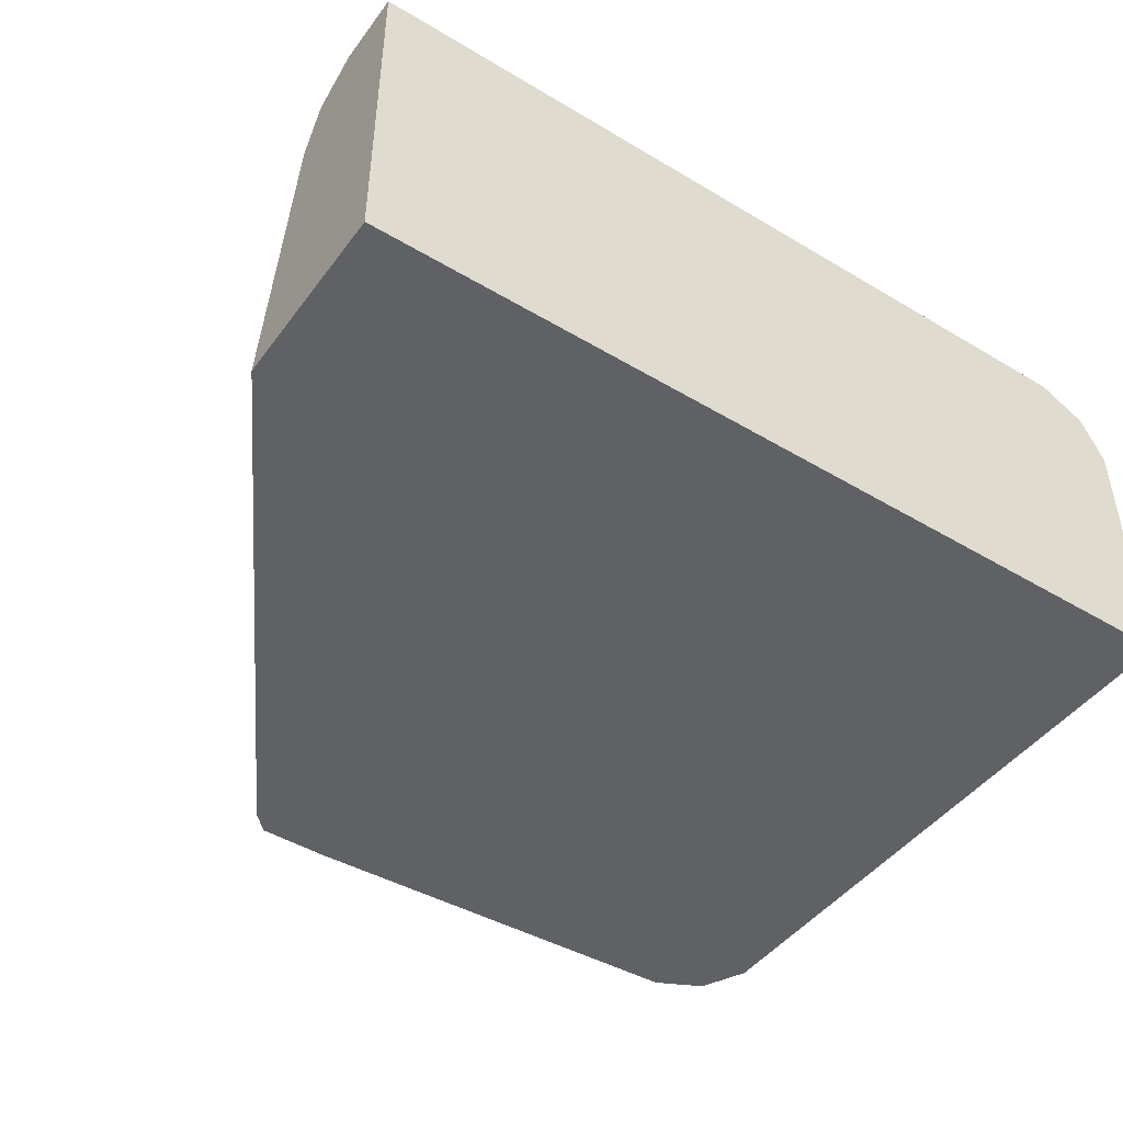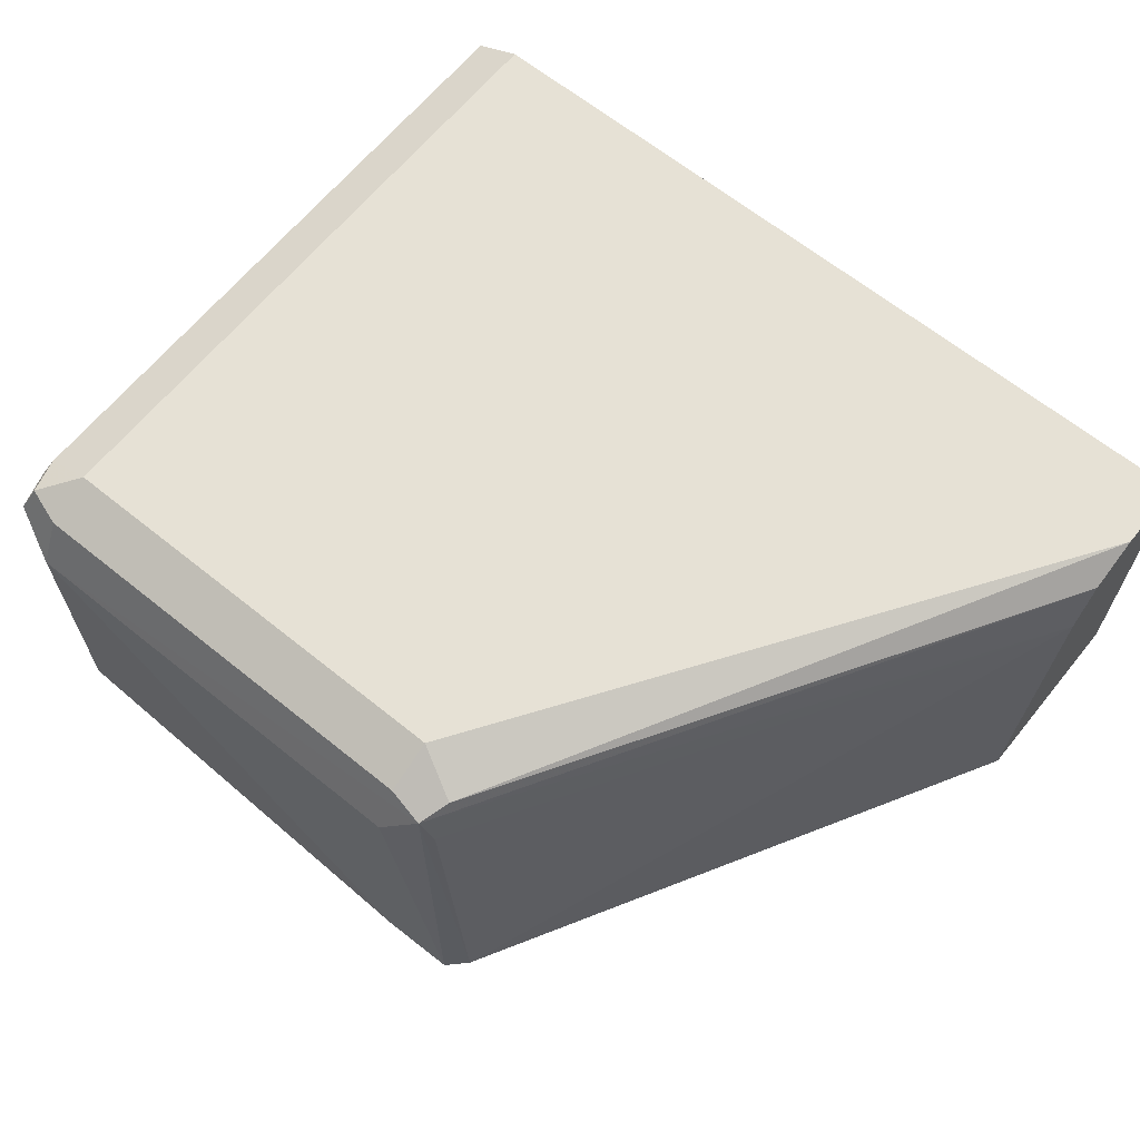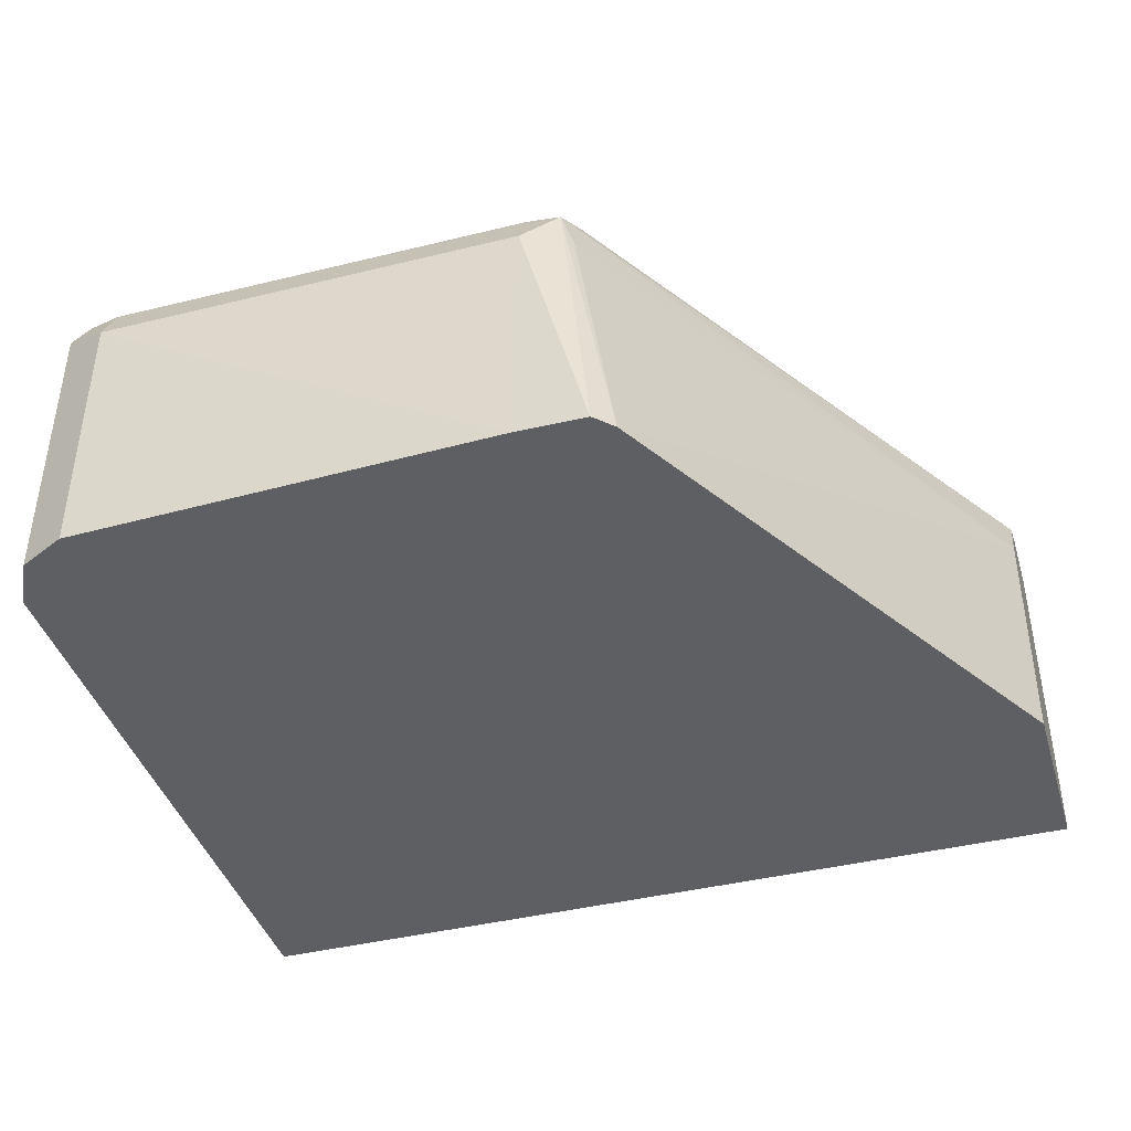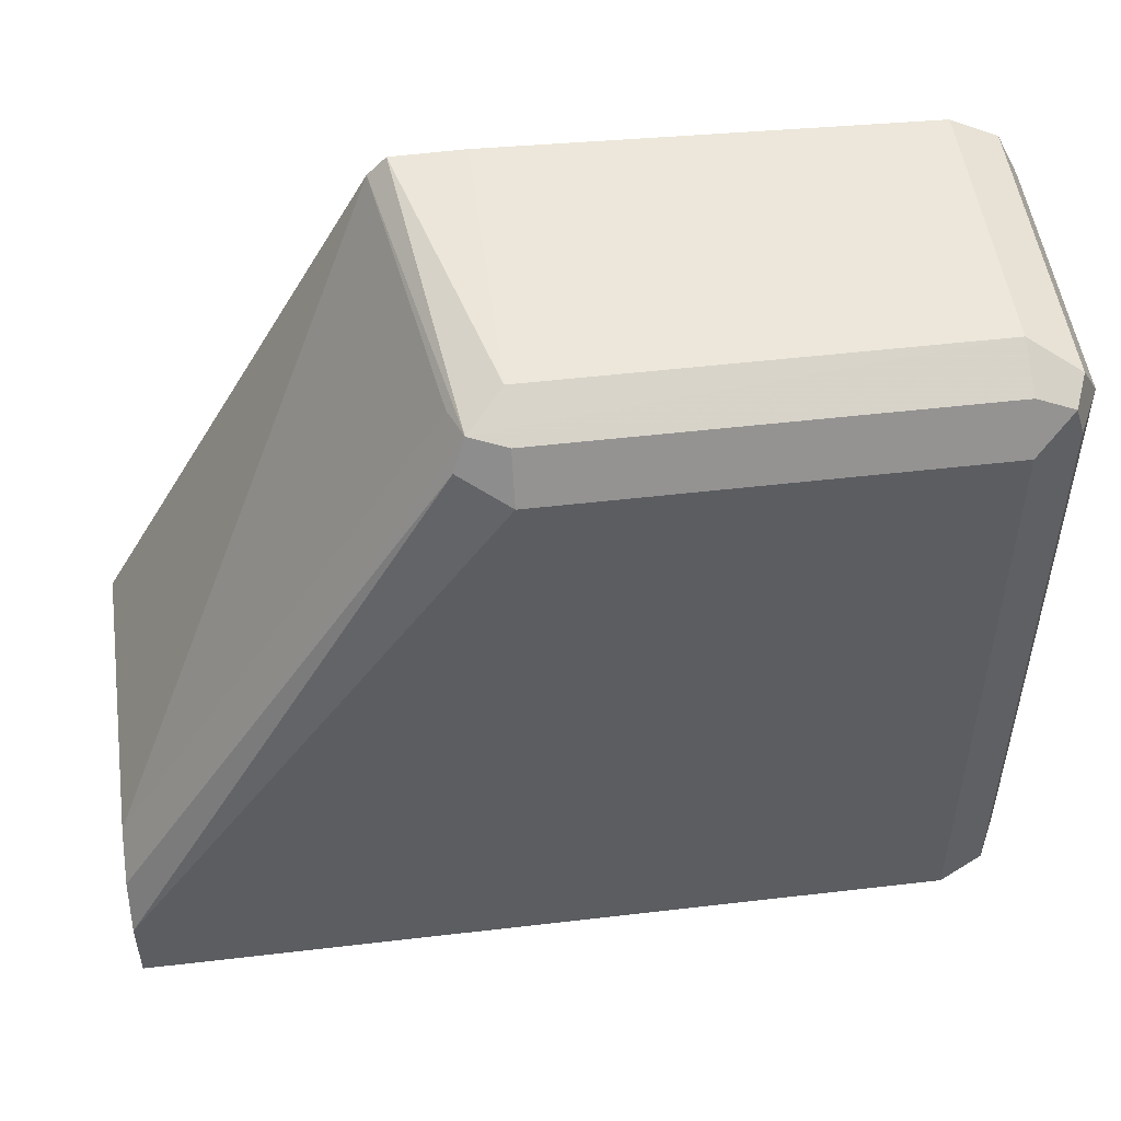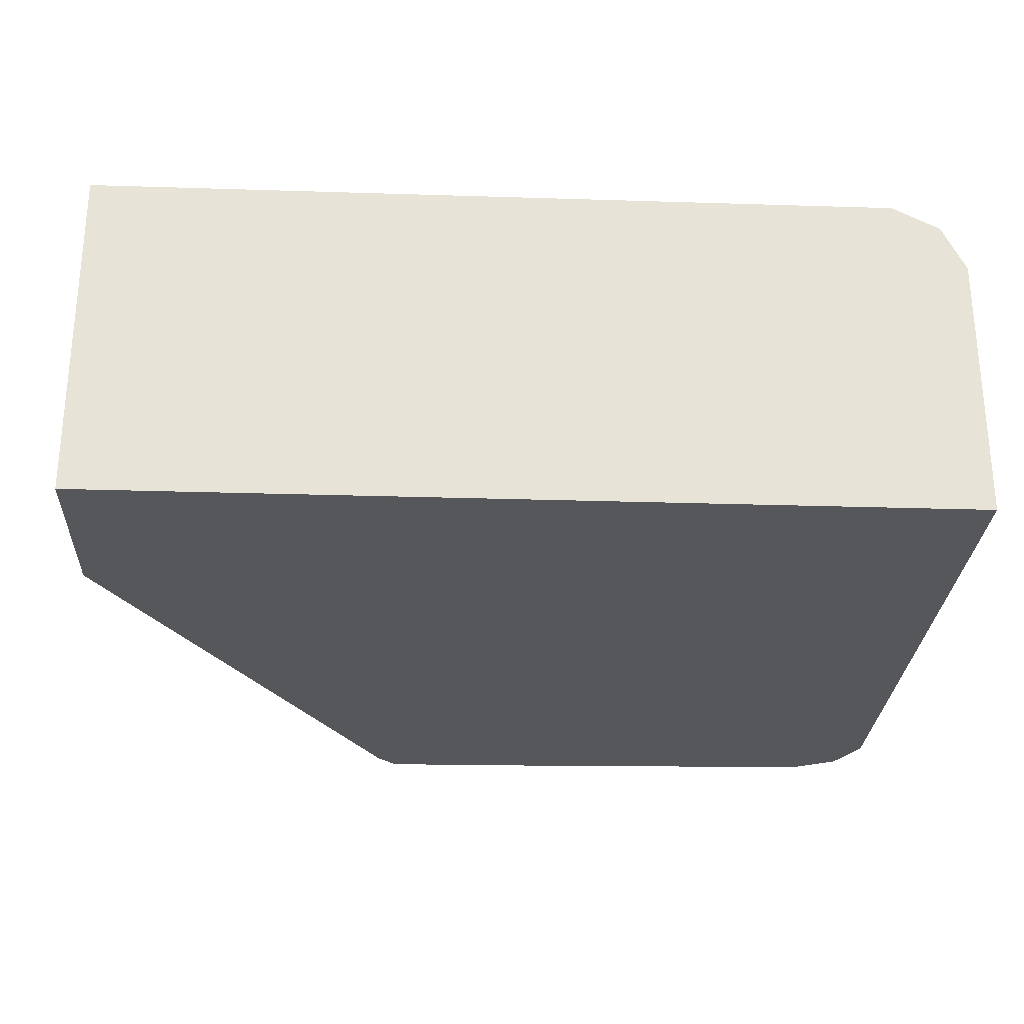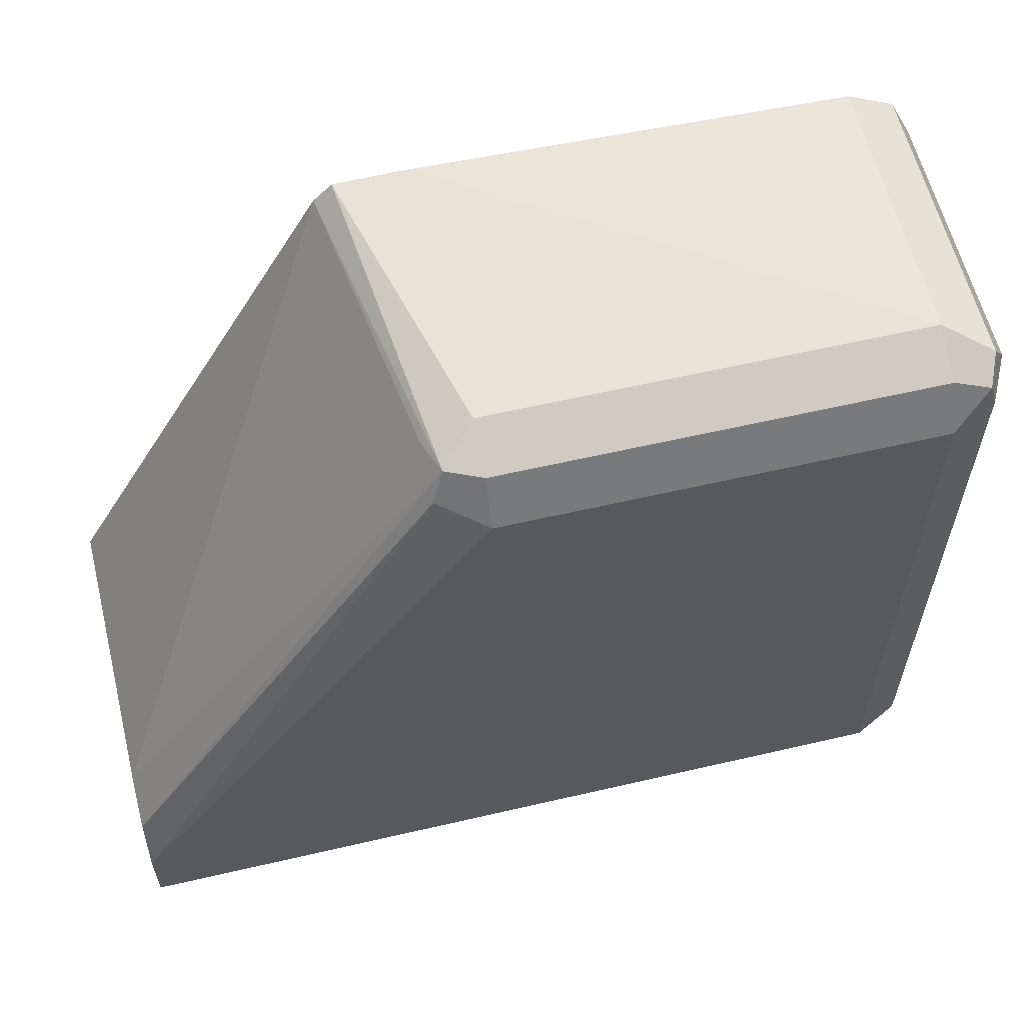
<metadata>
{"format":"obj","ext":"obj","renderer":"f3d","projection":"perspective","resolution":1024,"background":"white","views":[{"elev":-45.8,"azim":145.6,"up":"+Y"},{"elev":64.7,"azim":39.1,"up":"+Y"},{"elev":-41.5,"azim":16.6,"up":"+Y"},{"elev":50.4,"azim":172.7,"up":"+Z"},{"elev":-27.0,"azim":177.2,"up":"+Y"},{"elev":59.6,"azim":166.6,"up":"+Z"}]}
</metadata>
<code>
v -0.4966 0.1873 0.2344
v -0.5024 0.2679 0.2344
v -0.4964 0.2679 0.2344
v -0.4964 0.1873 0.2344
v -0.7002 0.1873 0.2344
v -0.6866 0.2679 0.2344
v -0.4964 0.2679 0.2512
v -0.4964 0.1873 0.2785
v -0.7033 0.1873 0.2344
v -0.7033 0.2009 0.2344
v -0.6977 0.2623 0.2344
v -0.6866 0.2679 0.3851
v -0.4964 0.2643 0.2584
v -0.5861 0.2679 0.3851
v -0.5749 0.2623 0.3907
v -0.4964 0.2512 0.2679
v -0.565 0.1873 0.4003
v -0.7033 0.1873 0.3851
v -0.7033 0.2512 0.2344
v -0.6977 0.2623 0.3851
v -0.6949 0.2637 0.3935
v -0.4964 0.2623 0.2623
v -0.5861 0.2623 0.3963
v -0.5777 0.2596 0.3977
v -0.5749 0.2512 0.3963
v -0.5693 0.1873 0.4047
v -0.7033 0.2512 0.3851
v -0.6977 0.1873 0.3963
v -0.6977 0.2568 0.3963
v -0.6866 0.2512 0.4019
v -0.6866 0.2623 0.3963
v -0.5861 0.2512 0.4019
v -0.5861 0.1873 0.4049
v -0.6927 0.1873 0.3988
v -0.6866 0.1873 0.4019
f 14 24 15
f 16 25 17
f 16 24 25
f 16 22 24
f 15 24 22
f 14 23 24
f 11 19 27
f 12 23 14
f 12 31 23
f 12 21 31
f 12 20 21
f 11 27 20
f 13 15 22
f 17 24 26
f 23 31 24
f 18 29 27
f 30 35 33
f 30 34 35
f 30 33 32
f 29 34 30
f 28 34 29
f 26 32 33
f 18 28 29
f 24 32 26
f 24 31 30
f 9 19 10
f 21 29 30
f 21 30 31
f 20 27 29
f 20 29 21
f 24 30 32
f 9 27 19
f 17 25 24
f 8 16 17
f 9 18 27
f 1 2 3
f 1 3 4
f 1 4 8
f 1 8 17
f 1 26 33
f 1 33 35
f 1 35 34
f 1 34 28
f 1 28 18
f 1 18 9
f 1 9 5
f 1 5 10
f 1 10 19
f 1 19 11
f 1 17 26
f 1 6 2
f 7 15 13
f 1 11 6
f 7 14 15
f 6 20 12
f 5 9 10
f 3 8 4
f 3 16 8
f 6 11 20
f 3 13 22
f 3 7 13
f 2 6 12
f 2 7 3
f 2 14 7
f 3 22 16
f 2 12 14

</code>
